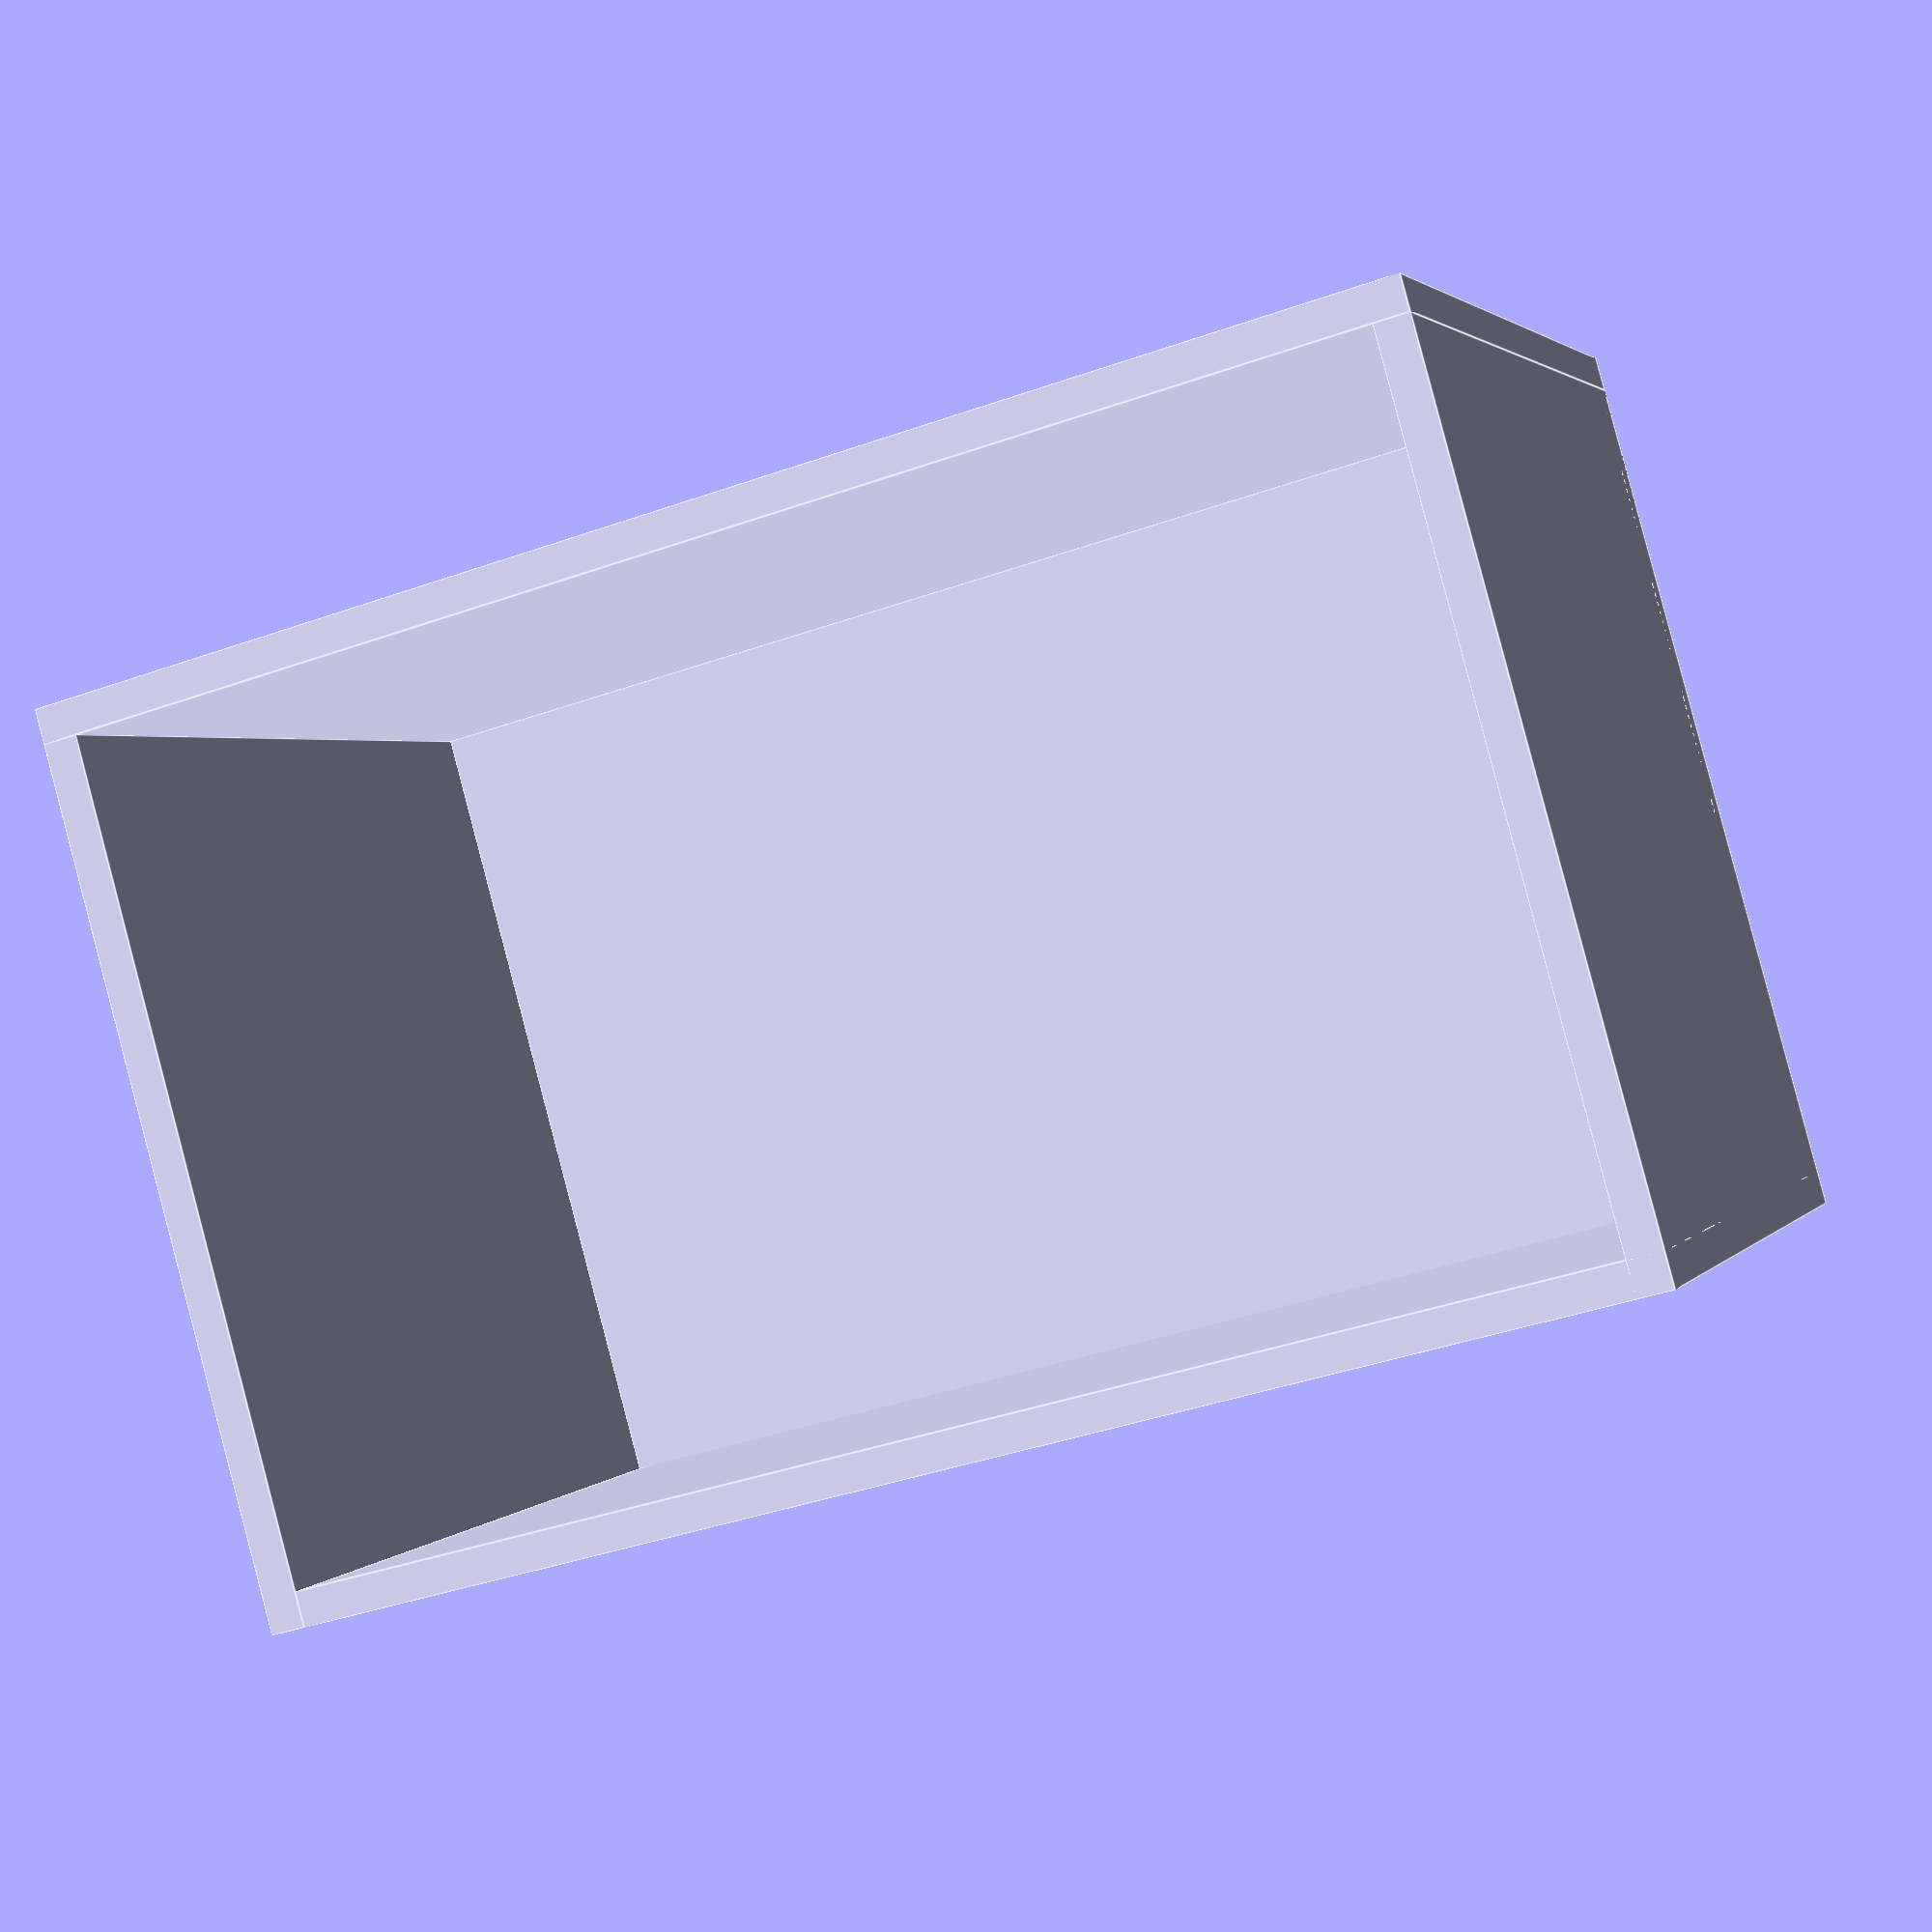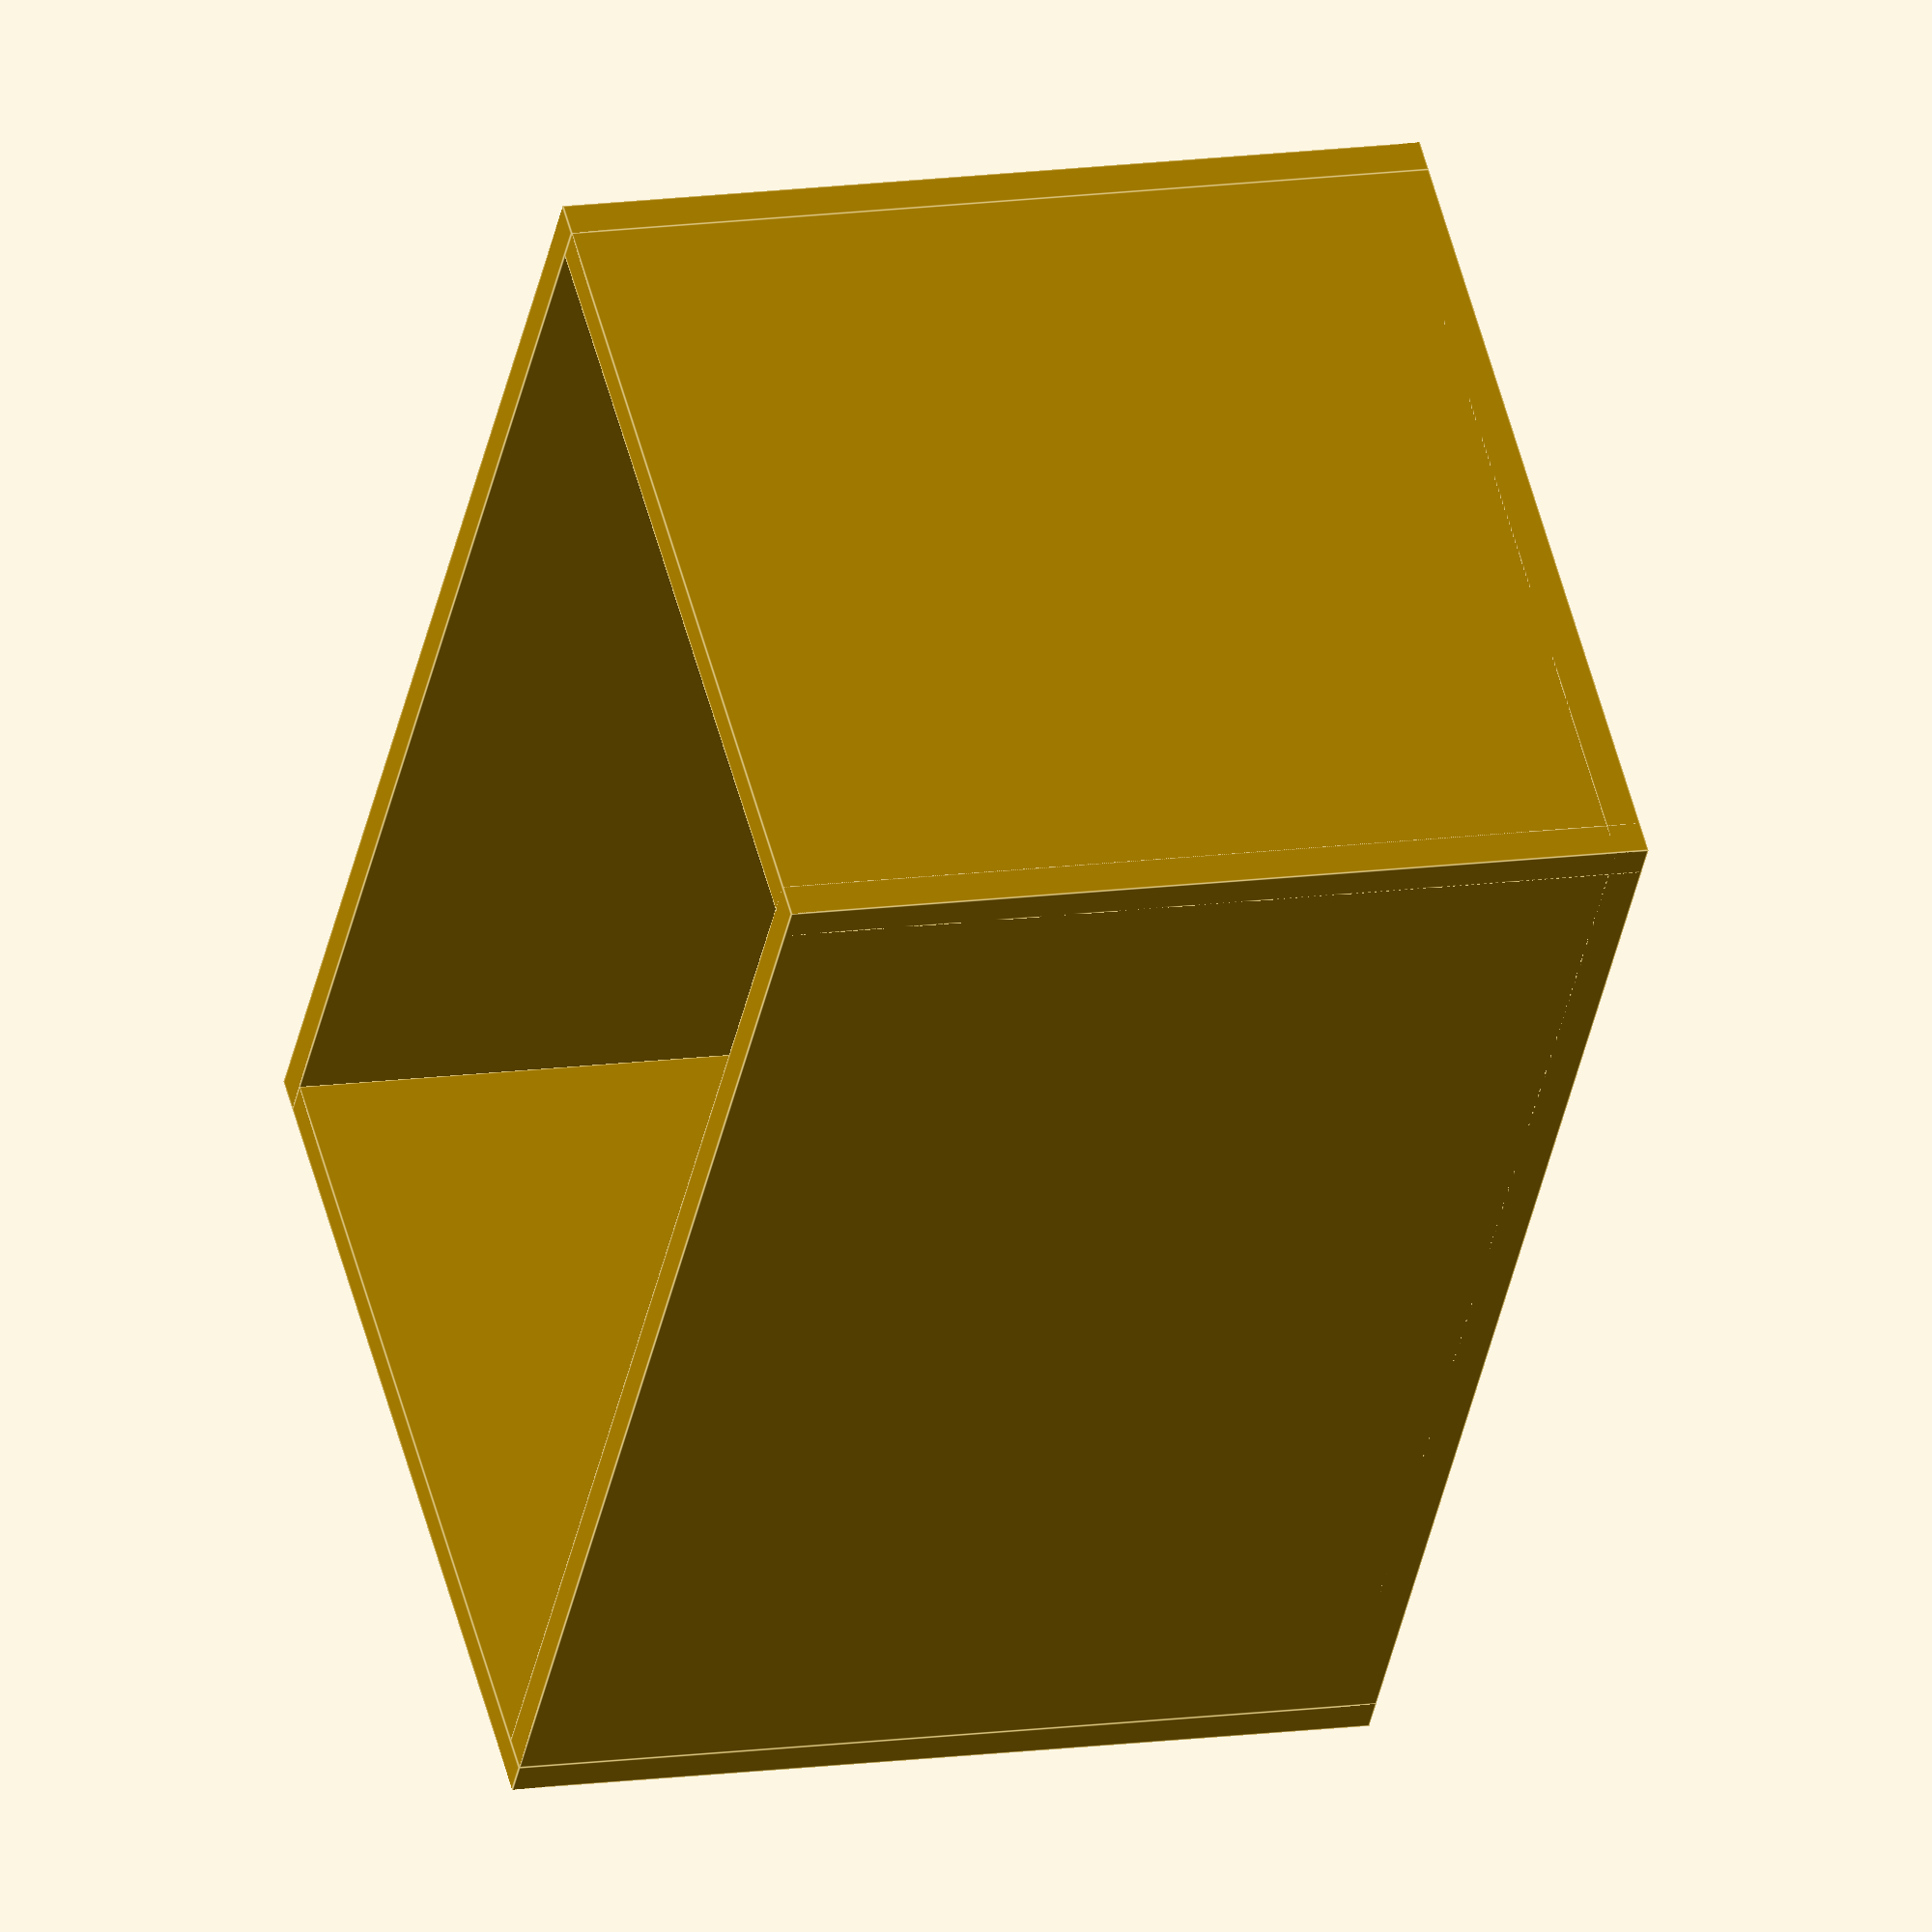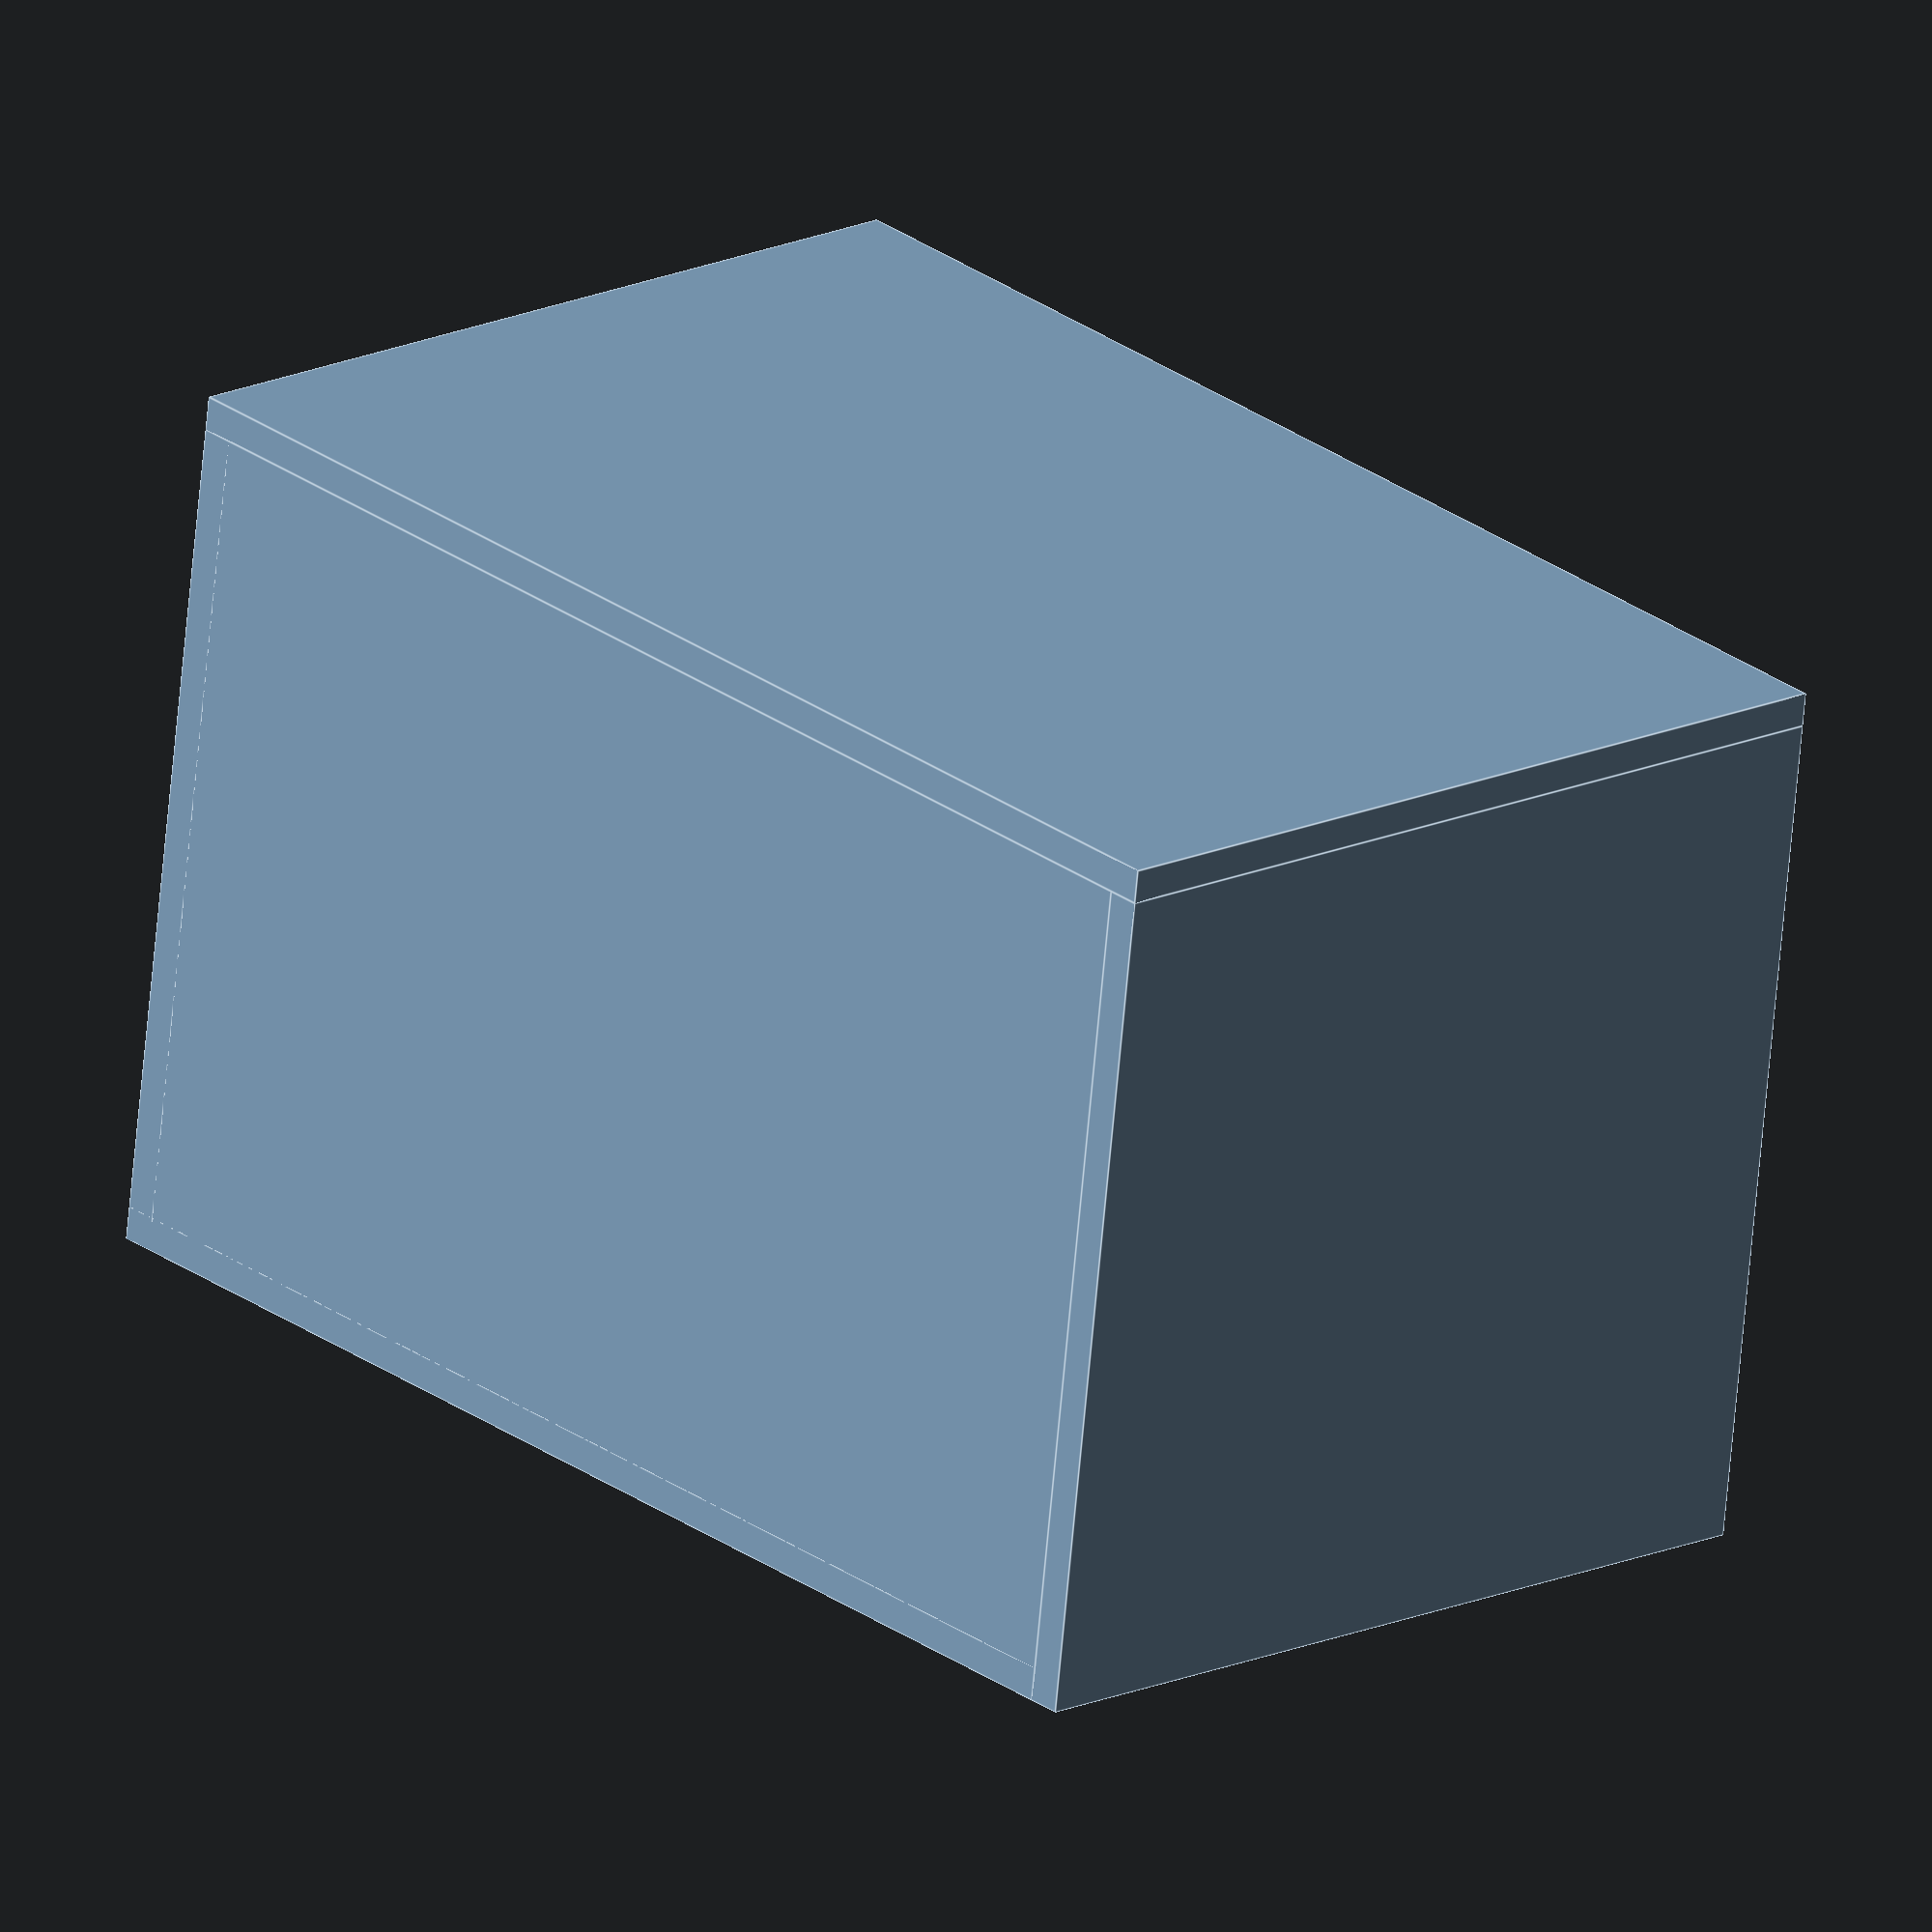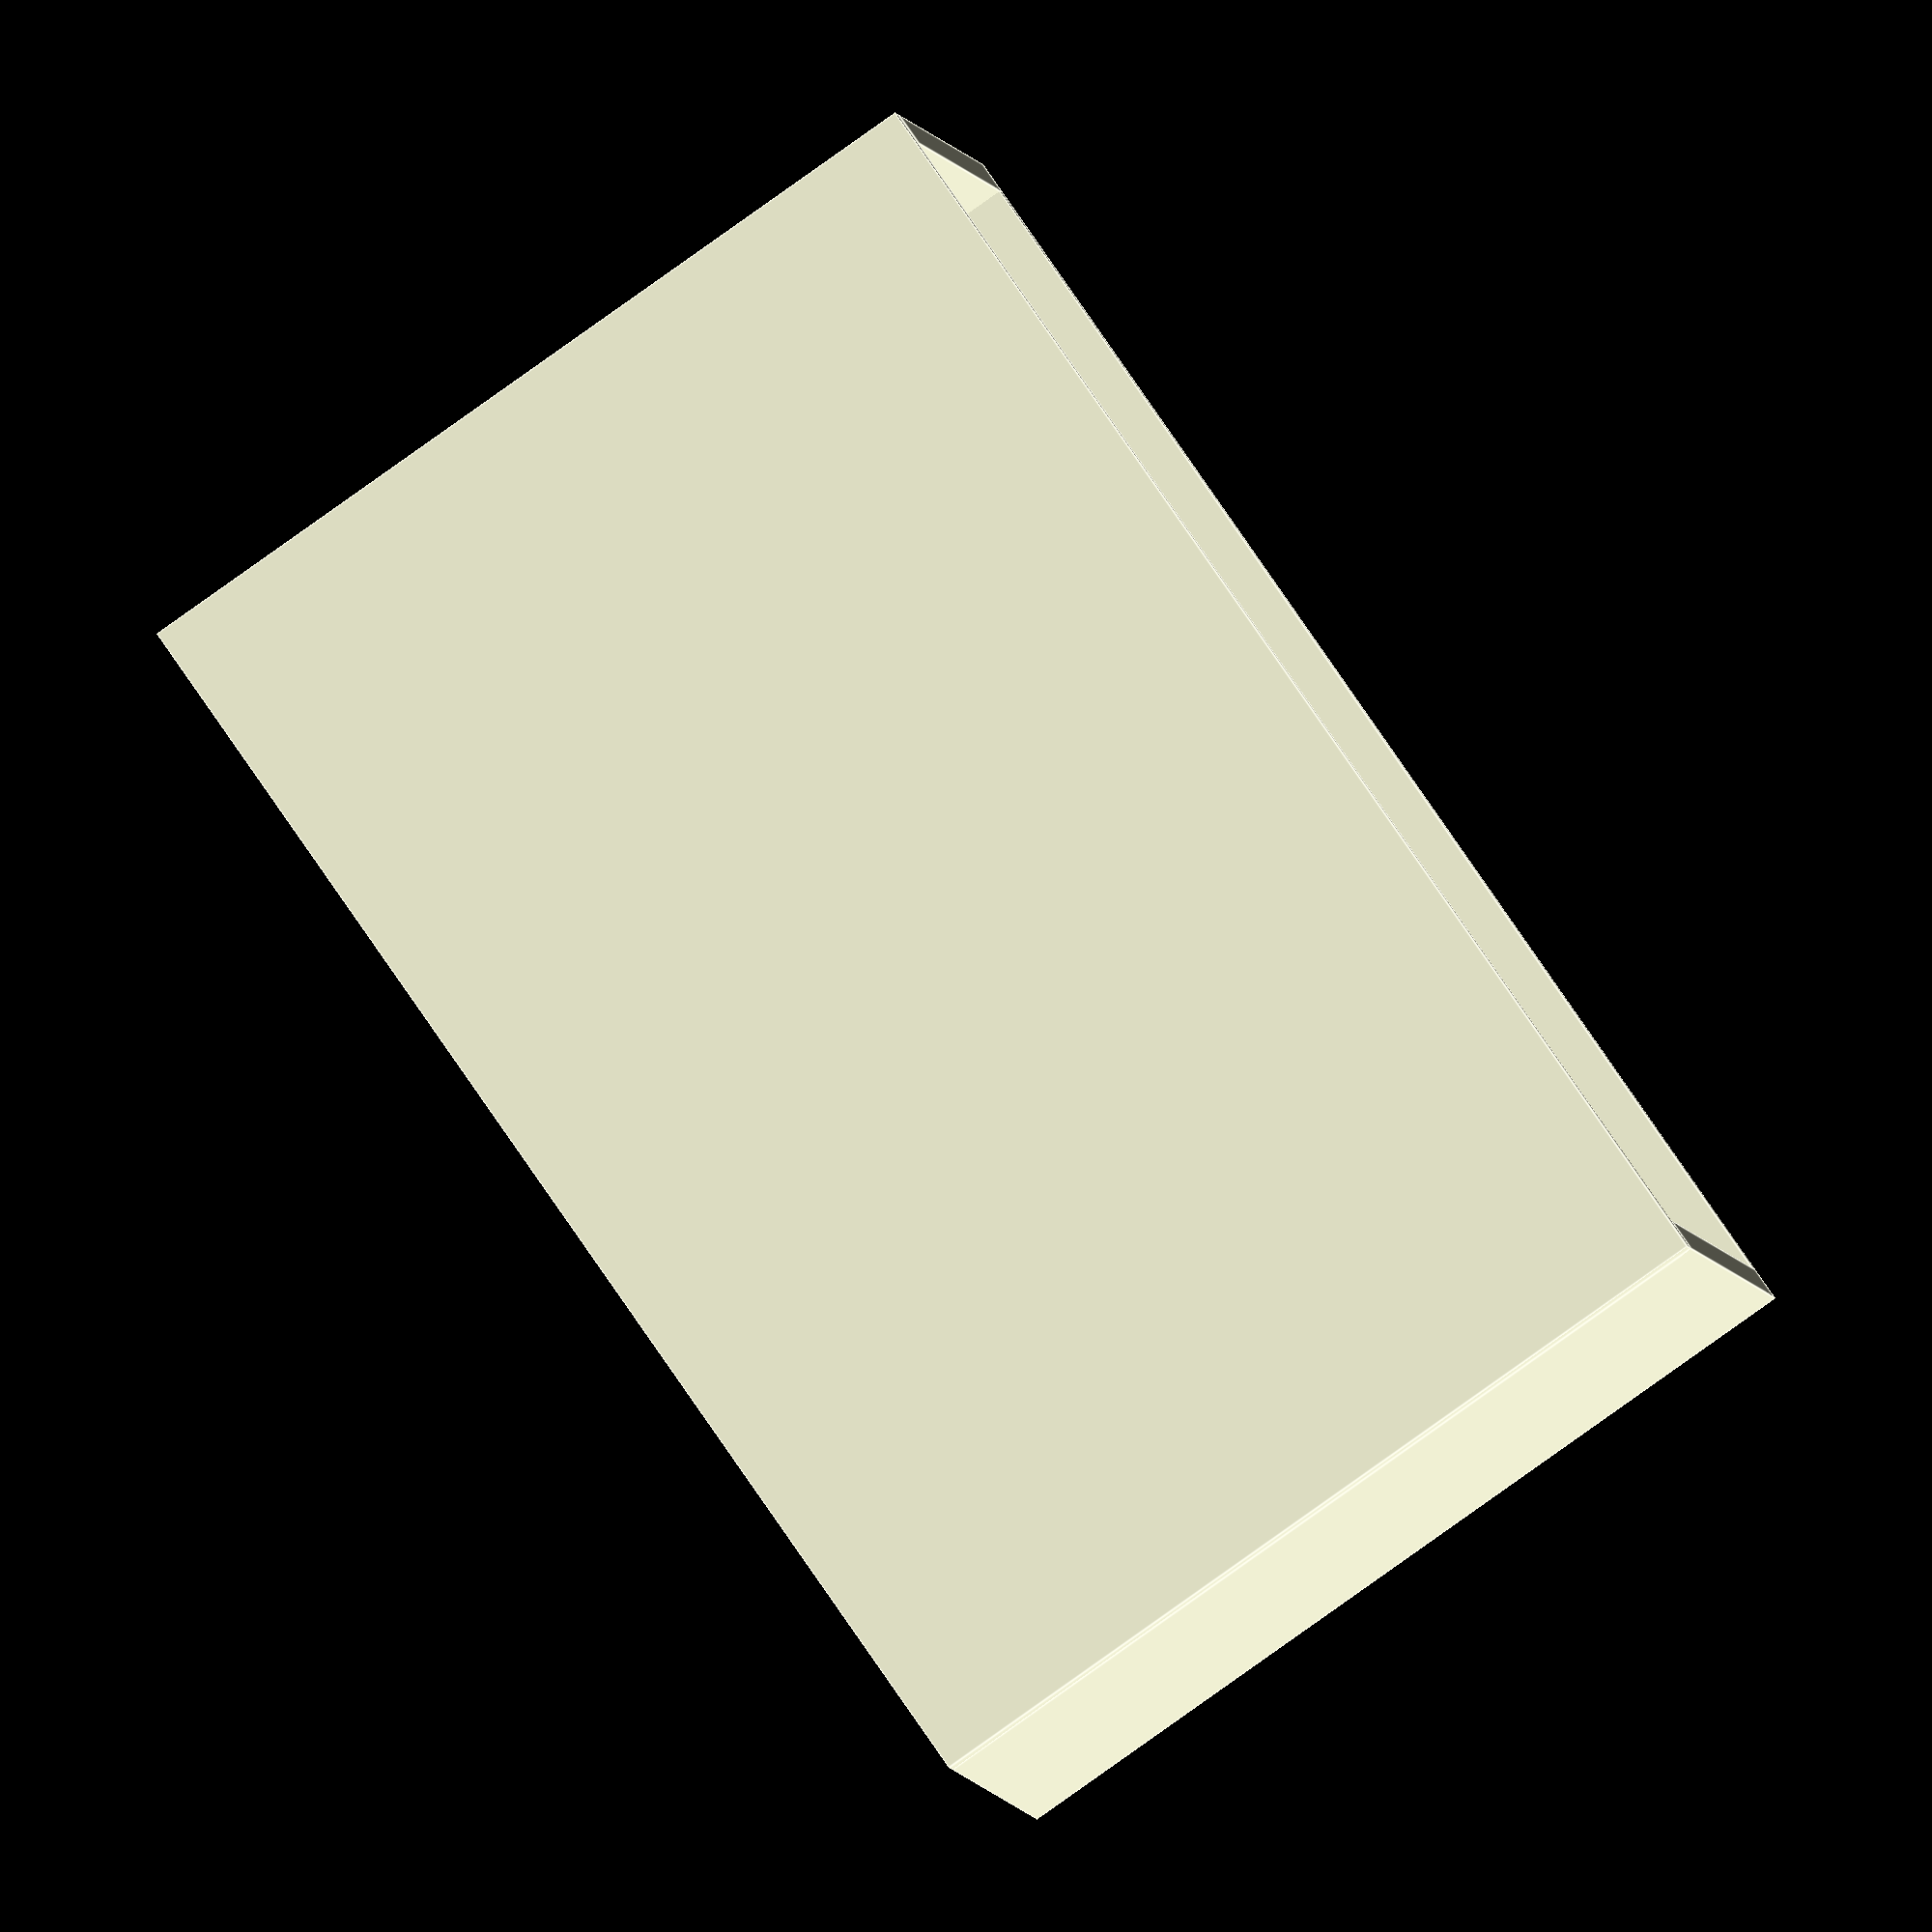
<openscad>
DeckSize=[40,67,67];
T=2;
PegD=5;
golden_ratio=0.618;

module internalHolder(){
	cube([DeckSize[0]+T,DeckSize[1]+T,T]);
	cube([DeckSize[0]+T,T,DeckSize[2]/2+T]);
	cube([T,DeckSize[1]+T,DeckSize[2]/2+T]);
	translate([0,DeckSize[1]+T,0])cube([DeckSize[0]+T,T,DeckSize[2]/2+T]);
	translate([DeckSize[0]+T,0,0])cube([T,DeckSize[1]+T*2,DeckSize[2]/2+T]);
};

module externalHolder(){
	cube([DeckSize[0]+T,DeckSize[1]+T,T]);
	translate([0,DeckSize[1]+T*2+(DeckSize[1]*(1-golden_ratio)+T*2),0])cube([DeckSize[0]+T,DeckSize[1]*golden_ratio+T,T]);
	translate([0,DeckSize[1]+T*2,0])cube([DeckSize[0]+T,DeckSize[1]*(1-golden_ratio)+T,T]);

	translate([0,-(DeckSize[1]+T*4),0])cube([DeckSize[0]+T,DeckSize[1]*golden_ratio+T,T]);
	translate([0,-(DeckSize[1]*(1-golden_ratio)+T*2),0])cube([DeckSize[0]+T,DeckSize[1]*(1-golden_ratio)+T,T]);

    // North
	translate([(DeckSize[0]+T*4)+(DeckSize[1]*(1-golden_ratio)),0,0])cube([DeckSize[1]*golden_ratio+T,DeckSize[2]+T,T]);
	translate([DeckSize[0]+T*2,0,0])cube([DeckSize[1]*(1-golden_ratio)+T,DeckSize[2]+T,T]);

    // South 
	translate([-((DeckSize[1]*golden_ratio+T*2)+(DeckSize[1]*(1-golden_ratio)+T*2)),0,0])cube([DeckSize[1]*golden_ratio+T,DeckSize[2]+T,T]);
	translate([-(DeckSize[1]*(1-golden_ratio)+T*2),0,0])cube([DeckSize[1]*(1-golden_ratio)+T,DeckSize[2]+T,T]);
};

module base(){
	cube([DeckSize[0]+T*5,DeckSize[1]+T*5,T]);
	cube([DeckSize[0]+T*5,T,DeckSize[2]*(1-golden_ratio)+T*5]);
	cube([T,DeckSize[1]+T*5,DeckSize[2]*(1-golden_ratio)+T*5]);
	translate([0,DeckSize[1]+T*5,0])cube([DeckSize[0]+T*5,T,DeckSize[2]*(1-golden_ratio)+T*5]);
	translate([DeckSize[0]+T*5,0,0])cube([T,DeckSize[1]+T*6,DeckSize[2]*(1-golden_ratio)+T*5]);
};
module lid(){
	cube([DeckSize[0]+T*5,DeckSize[1]+T*5,T]);
	cube([DeckSize[0]+T*5,T,DeckSize[2]*(golden_ratio)+T*5]);
	cube([T,DeckSize[1]+T*5,DeckSize[2]*(golden_ratio)+T*5]);
	translate([0,DeckSize[1]+T*5,0])cube([DeckSize[0]+T*5,T,DeckSize[2]*(golden_ratio)+T*5]);
	translate([DeckSize[0]+T*5,0,0])cube([T,DeckSize[1]+T*6,DeckSize[2]*(golden_ratio)+T*5]);
};
lid();

</openscad>
<views>
elev=177.8 azim=74.4 roll=161.8 proj=p view=edges
elev=167.3 azim=38.8 roll=108.7 proj=o view=edges
elev=163.1 azim=82.3 roll=312.4 proj=o view=edges
elev=265.4 azim=279.6 roll=234.7 proj=o view=edges
</views>
